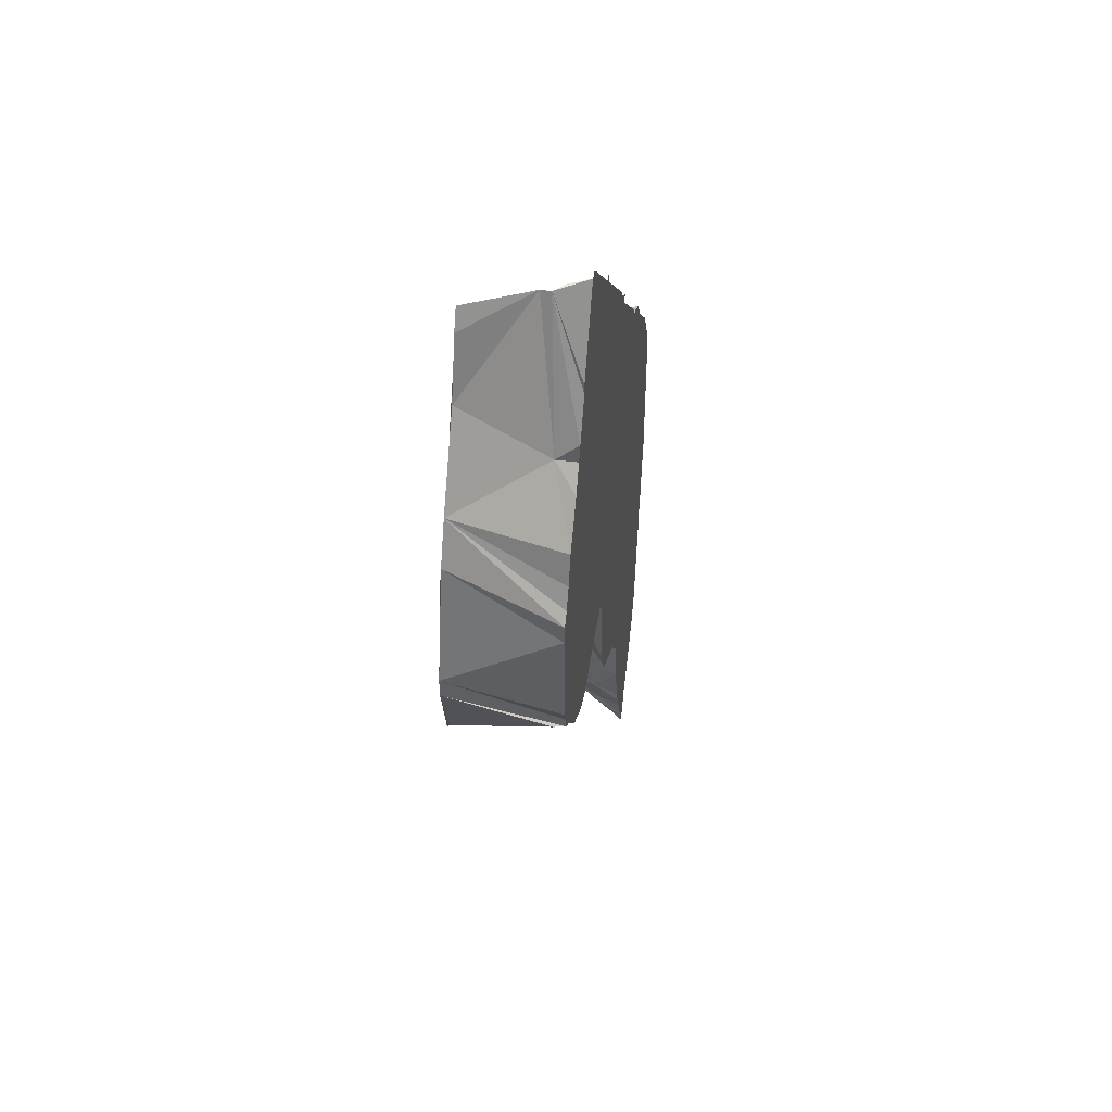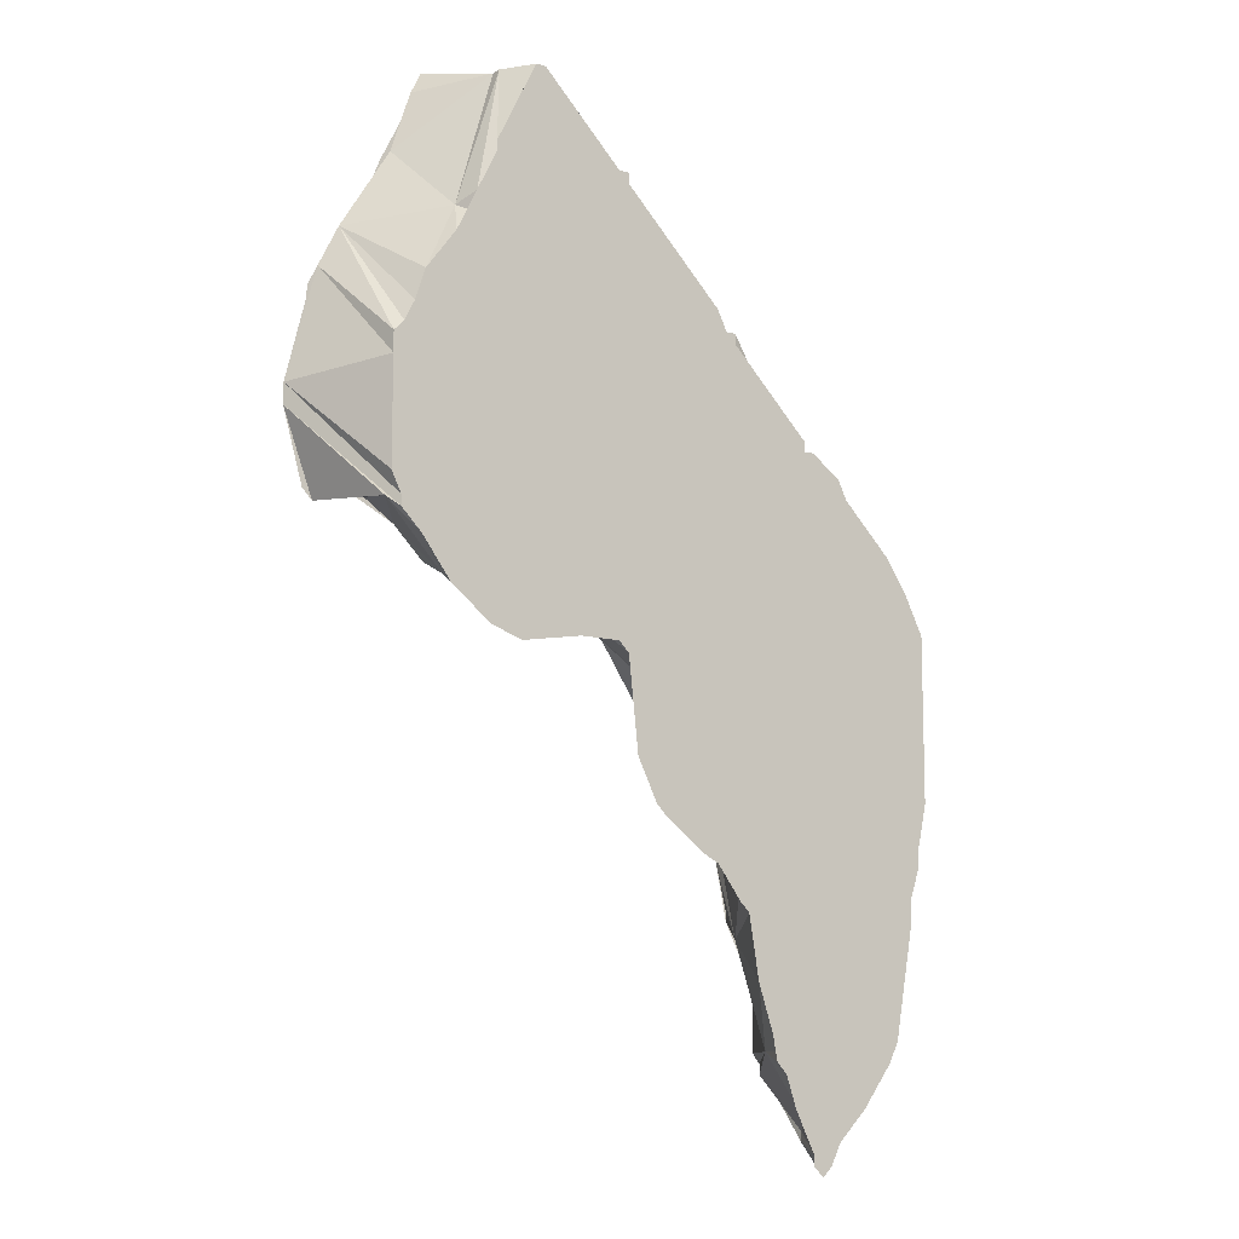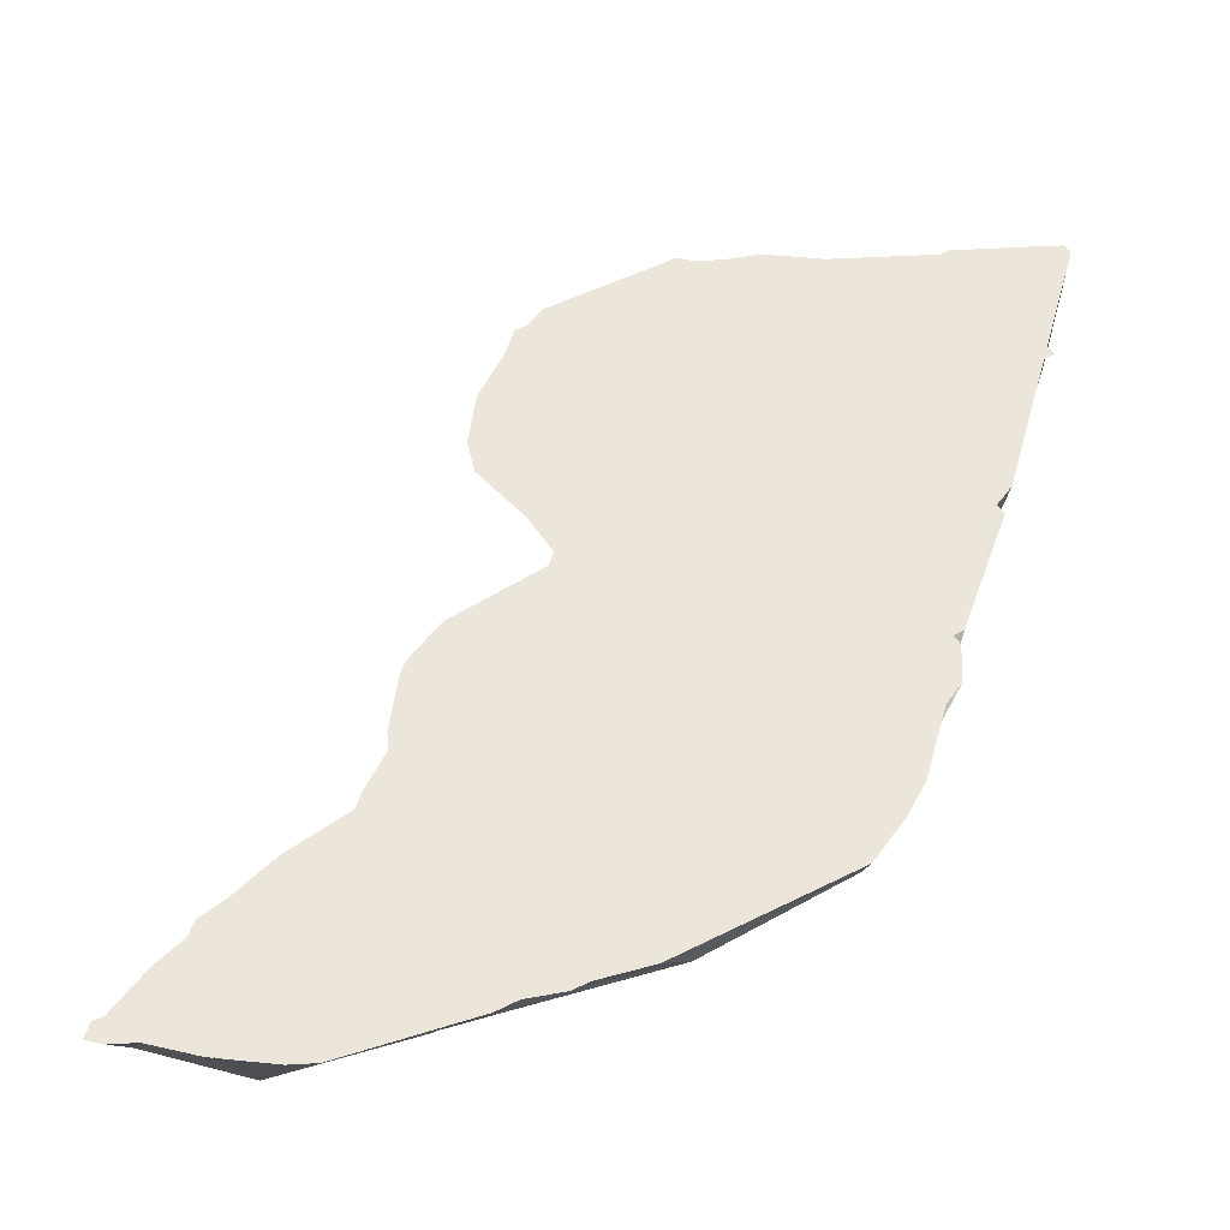
<metadata>
{"format":"obj","ext":"obj","renderer":"f3d","projection":"perspective","resolution":1024,"background":"white","views":[{"elev":48.2,"azim":-80.9,"up":"+Y"},{"elev":-10.7,"azim":-35.0,"up":"+Y"},{"elev":47.1,"azim":59.8,"up":"+Z"}]}
</metadata>
<code>
o Mesh 0
v 0.115 0.434 0.008
v 0.113 0.434 0.005
v 0.116 0.441 0
v 0.118 0.437 0.008
v 0.117 0.436 0.008
v 0.114 0.432 0.008
v 0.113 0.433 0.006
v 0.114 0.433 0.008
v 0.113 0.441 -0.001
v 0.113 0.435 0.005
v 0.113 0.44 -0.001
v 0.122 0.443 0.008
v 0.121 0.441 0.008
v 0.113 0.431 0.008
v 0.113 0.432 0.007
v 0.113 0.442 -0.002
v 0.114 0.444 -0.002
v 0.117 0.453 -0.001
v 0.115 0.446 -0.002
v 0.116 0.45 -0.002
v 0.117 0.453 -0.002
v 0.123 0.455 0.006
v 0.117 0.454 -0.002
v 0.124 0.454 0.008
v 0.123 0.45 0.008
v 0.122 0.446 0.008
v 0.118 0.466 -0.001
v 0.117 0.458 -0.002
v 0.118 0.459 -0.002
v 0.118 0.463 -0.002
v 0.118 0.466 -0.002
v 0.124 0.456 0.008
v 0.125 0.468 0.005
v 0.126 0.465 0.008
v 0.125 0.463 0.008
v 0.125 0.459 0.008
v 0.119 0.479 -0.001
v 0.118 0.467 -0.002
v 0.118 0.472 -0.002
v 0.119 0.476 -0.002
v 0.119 0.479 -0.002
v 0.126 0.468 0.008
v 0.126 0.467 0.008
v 0.125 0.481 0.006
v 0.119 0.48 -0.002
v 0.126 0.478 0.008
v 0.126 0.476 0.008
v 0.126 0.472 0.008
v 0.114 0.495 0.005
v 0.117 0.483 -0.002
v 0.117 0.485 -0.002
v 0.115 0.489 -0.002
v 0.113 0.493 -0.002
v 0.113 0.494 -0.002
v 0.126 0.481 0.008
v 0.126 0.48 0.008
v 0.116 0.495 0.008
v 0.117 0.493 0.008
v 0.121 0.489 0.008
v 0.122 0.488 0.008
v 0.124 0.485 0.008
v 0.109 0.498 -0.002
v 0.103 0.507 0.006
v 0.112 0.497 0.008
v 0.113 0.497 0.008
v 0.103 0.507 0.008
v 0.104 0.507 0.008
v 0.104 0.506 0.008
v 0.108 0.502 0.008
v 0.109 0.501 0.008
v 0.112 0.498 0.008
v 0.101 0.506 -0.002
v 0.109 0.499 -0.002
v 0.105 0.502 -0.002
v 0.104 0.503 -0.002
v 0.102 0.509 0.008
v 0.101 0.507 -0.002
v 0.1 0.507 -0.002
v 0.098 0.509 -0.002
v 0.092 0.519 0.007
v 0.092 0.519 0.008
v 0.096 0.515 0.008
v 0.1 0.511 0.008
v 0.087 0.517 -0.002
v 0.096 0.511 -0.002
v 0.091 0.514 -0.002
v 0.09 0.515 -0.002
v 0.091 0.52 0.008
v 0.092 0.52 0.008
v 0.081 0.528 0.006
v 0.08 0.528 0.005
v 0.082 0.528 0.008
v 0.083 0.528 0.008
v 0.087 0.524 0.008
v 0.085 0.52 -0.002
v 0.083 0.522 -0.002
v 0.081 0.524 -0.002
v 0.078 0.527 -0.002
v 0.08 0.528 0.004
v 0.077 0.528 -0.002
v 0.076 0.529 -0.002
v 0.068 0.487 0.007
v 0.071 0.489 -0.002
v 0.074 0.487 -0.002
v 0.076 0.482 0.003
v 0.071 0.484 0.008
v 0.07 0.485 0.008
v 0.069 0.486 0.008
v 0.063 0.496 -0.002
v 0.064 0.493 -0.002
v 0.065 0.489 -0.002
v 0.066 0.488 -0.002
v 0.069 0.487 0.008
v 0.07 0.489 -0.002
v 0.074 0.489 -0.002
v 0.076 0.485 -0.002
v 0.077 0.484 -0.002
v 0.078 0.477 0.008
v 0.074 0.48 0.008
v 0.074 0.481 0.008
v 0.074 0.485 0.008
v 0.074 0.489 0.008
v 0.07 0.489 0.008
v 0.068 0.489 0.008
v 0.063 0.498 -0.002
v 0.068 0.493 0.008
v 0.068 0.498 0.008
v 0.068 0.499 0.008
v 0.065 0.498 -0.002
v 0.065 0.493 -0.002
v 0.07 0.493 -0.002
v 0.074 0.493 -0.002
v 0.078 0.489 -0.002
v 0.078 0.485 -0.002
v 0.078 0.484 -0.002
v 0.083 0.484 -0.002
v 0.085 0.485 -0.002
v 0.086 0.484 0.001
v 0.081 0.476 0.008
v 0.078 0.48 0.008
v 0.078 0.485 0.008
v 0.078 0.489 0.008
v 0.074 0.493 0.008
v 0.07 0.493 0.008
v 0.066 0.509 -0.002
v 0.065 0.507 -0.002
v 0.065 0.506 -0.002
v 0.064 0.502 -0.002
v 0.068 0.501 0.008
v 0.07 0.498 0.008
v 0.07 0.502 0.008
v 0.069 0.502 0.008
v 0.065 0.502 -0.002
v 0.07 0.498 -0.002
v 0.074 0.498 -0.002
v 0.078 0.493 -0.002
v 0.083 0.489 -0.002
v 0.083 0.485 -0.002
v 0.087 0.485 -0.002
v 0.087 0.484 -0.002
v 0.09 0.483 -0.002
v 0.09 0.478 0.008
v 0.087 0.477 0.008
v 0.083 0.477 0.008
v 0.083 0.48 0.008
v 0.083 0.485 0.008
v 0.083 0.489 0.008
v 0.078 0.493 0.008
v 0.074 0.498 0.008
v 0.068 0.513 -0.002
v 0.067 0.511 -0.002
v 0.07 0.504 0.008
v 0.071 0.507 0.008
v 0.075 0.514 0.006
v 0.07 0.511 -0.002
v 0.07 0.507 -0.002
v 0.07 0.502 -0.002
v 0.074 0.502 0.008
v 0.074 0.502 -0.002
v 0.078 0.498 -0.002
v 0.083 0.493 -0.002
v 0.087 0.489 -0.002
v 0.091 0.485 -0.002
v 0.091 0.482 -0.002
v 0.094 0.48 -0.002
v 0.096 0.479 -0.002
v 0.098 0.475 0.002
v 0.092 0.476 0.008
v 0.091 0.477 0.008
v 0.091 0.48 0.008
v 0.087 0.48 0.008
v 0.087 0.485 0.008
v 0.087 0.489 0.008
v 0.083 0.493 0.008
v 0.078 0.498 0.008
v 0.073 0.521 -0.002
v 0.072 0.52 -0.002
v 0.07 0.515 -0.002
v 0.074 0.507 0.008
v 0.074 0.511 0.008
v 0.076 0.513 0.008
v 0.074 0.511 -0.002
v 0.074 0.507 -0.002
v 0.078 0.502 0.008
v 0.078 0.502 -0.002
v 0.083 0.498 -0.002
v 0.087 0.493 -0.002
v 0.091 0.489 -0.002
v 0.096 0.485 -0.002
v 0.096 0.48 -0.002
v 0.1 0.48 -0.002
v 0.1 0.476 -0.002
v 0.098 0.476 -0.002
v 0.1 0.473 -0.002
v 0.093 0.467 0.008
v 0.093 0.472 0.008
v 0.096 0.472 0.008
v 0.096 0.476 0.008
v 0.096 0.48 0.008
v 0.091 0.485 0.008
v 0.091 0.489 0.008
v 0.087 0.493 0.008
v 0.083 0.498 0.008
v 0.075 0.527 -0.002
v 0.074 0.524 -0.002
v 0.074 0.52 -0.002
v 0.074 0.515 -0.002
v 0.078 0.507 0.008
v 0.076 0.515 0.008
v 0.078 0.511 0.008
v 0.078 0.515 0.008
v 0.078 0.511 -0.002
v 0.078 0.507 -0.002
v 0.083 0.502 0.008
v 0.083 0.502 -0.002
v 0.087 0.498 -0.002
v 0.091 0.493 -0.002
v 0.096 0.489 -0.002
v 0.1 0.485 -0.002
v 0.104 0.48 -0.002
v 0.104 0.476 -0.002
v 0.104 0.472 -0.002
v 0.101 0.472 -0.002
v 0.099 0.463 0.005
v 0.101 0.467 -0.002
v 0.095 0.463 0.008
v 0.096 0.463 0.008
v 0.096 0.467 0.008
v 0.1 0.472 0.008
v 0.1 0.476 0.008
v 0.1 0.48 0.008
v 0.096 0.485 0.008
v 0.096 0.489 0.008
v 0.091 0.493 0.008
v 0.087 0.498 0.008
v 0.076 0.528 -0.002
v 0.078 0.524 -0.002
v 0.078 0.519 0.008
v 0.078 0.52 0.008
v 0.08 0.524 0.008
v 0.081 0.526 0.008
v 0.078 0.52 -0.002
v 0.078 0.515 -0.002
v 0.083 0.507 0.008
v 0.083 0.511 0.008
v 0.083 0.515 0.008
v 0.083 0.511 -0.002
v 0.083 0.507 -0.002
v 0.087 0.502 0.008
v 0.087 0.502 -0.002
v 0.091 0.498 -0.002
v 0.096 0.493 -0.002
v 0.1 0.489 -0.002
v 0.104 0.485 -0.002
v 0.109 0.48 -0.002
v 0.109 0.476 -0.002
v 0.109 0.472 -0.002
v 0.104 0.467 -0.002
v 0.104 0.465 -0.002
v 0.106 0.465 -0.002
v 0.107 0.462 0.001
v 0.1 0.459 0.008
v 0.096 0.462 0.008
v 0.1 0.463 0.008
v 0.1 0.467 0.008
v 0.104 0.472 0.008
v 0.104 0.476 0.008
v 0.104 0.48 0.008
v 0.1 0.485 0.008
v 0.1 0.489 0.008
v 0.096 0.493 0.008
v 0.091 0.498 0.008
v 0.083 0.52 0.008
v 0.083 0.524 0.008
v 0.083 0.52 -0.002
v 0.083 0.515 -0.002
v 0.087 0.507 0.008
v 0.087 0.511 0.008
v 0.087 0.515 0.008
v 0.087 0.511 -0.002
v 0.087 0.507 -0.002
v 0.091 0.502 0.008
v 0.091 0.502 -0.002
v 0.096 0.498 -0.002
v 0.1 0.493 -0.002
v 0.104 0.489 -0.002
v 0.109 0.485 -0.002
v 0.113 0.48 -0.002
v 0.113 0.476 -0.002
v 0.113 0.472 -0.002
v 0.109 0.467 -0.002
v 0.104 0.457 0.008
v 0.101 0.459 0.008
v 0.109 0.463 -0.002
v 0.107 0.463 -0.002
v 0.109 0.462 -0.002
v 0.104 0.459 0.008
v 0.104 0.463 0.008
v 0.104 0.467 0.008
v 0.109 0.472 0.008
v 0.109 0.476 0.008
v 0.109 0.48 0.008
v 0.104 0.485 0.008
v 0.104 0.489 0.008
v 0.1 0.493 0.008
v 0.096 0.498 0.008
v 0.087 0.52 0.008
v 0.087 0.515 -0.002
v 0.091 0.507 0.008
v 0.091 0.511 0.008
v 0.091 0.515 0.008
v 0.091 0.511 -0.002
v 0.091 0.507 -0.002
v 0.096 0.502 0.008
v 0.096 0.502 -0.002
v 0.1 0.498 -0.002
v 0.104 0.493 -0.002
v 0.109 0.489 -0.002
v 0.113 0.485 -0.002
v 0.117 0.48 -0.002
v 0.117 0.476 -0.002
v 0.117 0.472 -0.002
v 0.113 0.467 -0.002
v 0.108 0.452 0.002
v 0.105 0.454 0.008
v 0.104 0.455 0.008
v 0.113 0.463 -0.002
v 0.109 0.461 -0.002
v 0.109 0.459 -0.002
v 0.11 0.455 -0.002
v 0.109 0.459 0.008
v 0.109 0.463 0.008
v 0.109 0.467 0.008
v 0.113 0.472 0.008
v 0.113 0.476 0.008
v 0.113 0.48 0.008
v 0.109 0.485 0.008
v 0.109 0.489 0.008
v 0.104 0.493 0.008
v 0.1 0.498 0.008
v 0.096 0.507 0.008
v 0.096 0.511 0.008
v 0.096 0.507 -0.002
v 0.1 0.502 0.008
v 0.1 0.502 -0.002
v 0.104 0.498 -0.002
v 0.109 0.493 -0.002
v 0.113 0.489 -0.002
v 0.117 0.467 -0.002
v 0.106 0.448 0.008
v 0.106 0.45 0.008
v 0.109 0.45 0.008
v 0.109 0.454 0.008
v 0.117 0.463 -0.002
v 0.113 0.459 -0.002
v 0.11 0.454 -0.002
v 0.112 0.451 -0.002
v 0.113 0.454 -0.002
v 0.113 0.459 0.008
v 0.113 0.463 0.008
v 0.113 0.467 0.008
v 0.117 0.472 0.008
v 0.117 0.476 0.008
v 0.117 0.48 0.008
v 0.113 0.485 0.008
v 0.113 0.489 0.008
v 0.109 0.493 0.008
v 0.104 0.498 0.008
v 0.1 0.507 0.008
v 0.104 0.502 0.008
v 0.104 0.502 -0.002
v 0.109 0.442 0.005
v 0.108 0.442 0.008
v 0.107 0.446 0.008
v 0.109 0.446 0.008
v 0.113 0.45 0.008
v 0.113 0.454 0.008
v 0.117 0.459 -0.002
v 0.112 0.45 -0.002
v 0.113 0.448 -0.002
v 0.113 0.447 -0.002
v 0.113 0.45 -0.002
v 0.117 0.459 0.008
v 0.117 0.463 0.008
v 0.117 0.467 0.008
v 0.122 0.472 0.008
v 0.122 0.476 0.008
v 0.122 0.48 0.008
v 0.117 0.485 0.008
v 0.117 0.489 0.008
v 0.113 0.493 0.008
v 0.109 0.498 0.008
v 0.109 0.44 0.008
v 0.108 0.441 0.008
v 0.109 0.441 0.008
v 0.113 0.446 0.008
v 0.117 0.45 0.008
v 0.117 0.454 0.008
v 0.113 0.446 -0.002
v 0.122 0.459 0.008
v 0.122 0.463 0.008
v 0.122 0.467 0.008
v 0.122 0.485 0.008
v 0.111 0.436 0.008
v 0.11 0.437 0.008
v 0.113 0.441 0.008
v 0.117 0.446 0.008
v 0.122 0.45 0.008
v 0.122 0.454 0.008
v 0.112 0.433 0.008
v 0.113 0.433 0.008
v 0.113 0.437 0.008
v 0.117 0.441 0.008
v 0.112 0.432 0.008
v 0.117 0.437 0.008
f 1 2 3 4 5
f 6 7 2 1 8
f 9 3 2 10 11
f 4 3 12 13
f 7 6 14 15
f 3 9 16 17
f 12 3 18
f 3 17 19 20 21 18
f 12 18 22
f 23 18 21
f 12 22 24 25 26
f 22 18 27
f 18 23 28 29 30 31 27
f 24 22 32
f 22 27 33
f 32 22 33 34 35 36
f 33 27 37
f 27 31 38 39 40 41 37
f 34 33 42 43
f 33 37 44
f 45 37 41
f 42 33 44 46 47 48
f 44 37 49
f 37 45 50 51 52 53 54 49
f 46 44 55 56
f 44 49 57 58 59 60 61
f 49 54 62 63
f 55 44 61
f 57 49 64 65
f 49 63 66 67 68 69 70 71 64
f 72 63 62 73 74 75
f 66 63 76
f 63 72 77 78 79 80
f 63 80 81 82 83 76
f 84 80 79 85 86 87
f 81 80 88 89
f 90 80 84 91
f 80 90 92 93 94 88
f 84 95 96 97 98 99 91
f 99 98 100 101
f 102 103 104 105 106 107 108
f 109 110 111 112 102 108 113
f 102 112 114 103
f 114 115 104 103
f 105 104 116 117
f 106 105 118 119 120
f 120 121 107 106
f 107 121 122 123
f 107 123 124 113 108
f 125 109 113 124 126 127 128
f 125 129 130 110 109
f 110 130 111
f 111 130 131 114
f 112 111 114
f 131 132 115 114
f 104 115 133 134 116
f 105 117 135 136 137 138
f 116 134 135 117
f 118 105 138 139
f 118 140 119
f 119 140 141 121 120
f 121 141 142 122
f 123 122 143 144
f 124 123 144 126
f 145 146 147 148 125 128 149
f 126 144 150 127
f 127 150 151 152 149 128
f 148 153 129 125
f 129 154 131 130
f 154 155 132 131
f 132 156 133 115
f 133 157 158 134
f 135 134 158 136
f 158 159 160 137 136
f 138 137 160 161
f 139 138 162 163 164
f 164 165 140 118 139
f 140 165 166 141
f 141 166 167 142
f 122 142 168 143
f 144 143 169 150
f 170 171 145 149 152 172 173 174
f 171 175 176 146 145
f 146 176 177 153 147
f 147 153 148
f 150 169 178 151
f 152 151 172
f 153 177 154 129
f 177 179 155 154
f 155 180 156 132
f 156 181 157 133
f 157 182 159 158
f 159 183 184 161 160
f 138 161 184 185 186 187
f 138 187 188 189 162
f 189 190 191 163 162
f 163 191 165 164
f 165 191 192 166
f 166 192 193 167
f 142 167 194 168
f 143 168 195 169
f 196 197 198 170 174
f 198 175 171 170
f 151 178 199 173 172
f 174 173 200 201
f 175 202 203 176
f 176 203 179 177
f 169 195 204 178
f 179 205 180 155
f 180 206 181 156
f 181 207 182 157
f 182 208 183 159
f 184 183 209 210 185
f 185 210 186
f 210 211 212 213 186
f 214 187 186 213
f 188 187 215 216
f 216 217 218 188
f 188 218 219 190 189
f 191 190 220 192
f 192 220 221 193
f 167 193 222 194
f 168 194 223 195
f 99 224 225 196 174 91
f 225 226 197 196
f 197 226 227 198
f 198 227 202 175
f 178 204 228 199
f 173 199 200
f 201 229 174
f 200 199 228 230
f 200 230 231 229 201
f 202 232 233 203
f 203 233 205 179
f 195 223 234 204
f 205 235 206 180
f 206 236 207 181
f 207 237 208 182
f 208 238 209 183
f 209 239 211 210
f 211 240 241 212
f 213 212 214
f 212 241 242 243 214
f 244 187 214 243 245
f 215 187 244 246
f 246 247 248 215
f 215 248 217 216
f 217 249 250 218
f 218 250 251 219
f 190 219 252 220
f 220 252 253 221
f 193 221 254 222
f 194 222 255 223
f 101 256 224 99
f 256 100 98 257 225 224
f 91 174 229 258 259 260 261
f 225 257 262 226
f 226 262 263 227
f 227 263 232 202
f 204 234 264 228
f 228 264 265 230
f 230 265 266 231
f 229 231 258
f 232 267 268 233
f 233 268 235 205
f 223 255 269 234
f 235 270 236 206
f 236 271 237 207
f 237 272 238 208
f 238 273 239 209
f 239 274 240 211
f 240 275 276 241
f 241 276 277 242
f 243 242 278 245
f 244 245 279 280 281
f 245 278 279
f 246 244 282 283
f 283 247 246
f 247 284 285 248
f 248 285 249 217
f 249 286 287 250
f 250 287 288 251
f 219 251 289 252
f 252 289 290 253
f 221 253 291 254
f 222 254 292 255
f 100 256 101
f 97 257 98
f 258 231 266 293 259
f 259 293 294 260
f 92 261 260 294 93
f 91 261 92 90
f 96 295 262 257 97
f 262 295 296 263
f 263 296 267 232
f 234 269 297 264
f 264 297 298 265
f 265 298 299 266
f 267 300 301 268
f 268 301 270 235
f 255 292 302 269
f 270 303 271 236
f 271 304 272 237
f 272 305 273 238
f 273 306 274 239
f 274 307 275 240
f 275 308 309 276
f 276 309 310 277
f 242 277 311 278
f 282 244 281 312 313
f 278 311 314 315 280 279
f 316 281 280 315
f 313 317 318 284 282
f 282 284 247 283
f 284 318 319 285
f 285 319 286 249
f 286 320 321 287
f 287 321 322 288
f 251 288 323 289
f 289 323 324 290
f 253 290 325 291
f 254 291 326 292
f 266 299 327 293
f 94 294 293 327
f 93 294 94
f 95 295 96
f 84 328 296 295 95
f 296 328 300 267
f 269 302 329 297
f 297 329 330 298
f 298 330 331 299
f 300 332 333 301
f 301 333 303 270
f 292 326 334 302
f 303 335 304 271
f 304 336 305 272
f 305 337 306 273
f 306 338 307 274
f 307 339 308 275
f 308 340 341 309
f 309 341 342 310
f 277 310 343 311
f 312 281 344 345 346
f 346 317 313 312
f 311 343 347 314
f 315 314 348 316
f 344 281 316 348 349 350
f 317 351 352 318
f 318 352 353 319
f 319 353 320 286
f 320 354 355 321
f 321 355 356 322
f 288 322 357 323
f 323 357 358 324
f 290 324 359 325
f 291 325 360 326
f 299 331 88 327
f 327 88 94
f 87 328 84
f 86 332 300 328 87
f 302 334 361 329
f 329 361 362 330
f 330 362 82 331
f 332 85 363 333
f 333 363 335 303
f 326 360 364 334
f 335 365 336 304
f 336 366 337 305
f 337 367 338 306
f 338 368 339 307
f 50 340 308 339 51
f 340 45 41 40 341
f 39 342 341 40
f 310 342 369 343
f 345 344 370 371
f 371 372 373 345
f 345 373 351 317 346
f 343 369 374 347
f 348 314 347 375 349
f 344 350 376 377
f 349 375 378 376 350
f 351 379 380 352
f 352 380 381 353
f 353 381 354 320
f 354 382 383 355
f 355 383 384 356
f 322 356 385 357
f 357 385 386 358
f 324 358 387 359
f 325 359 388 360
f 331 82 81 89 88
f 85 332 86
f 334 364 389 361
f 361 389 83 362
f 82 362 83
f 85 79 78 363
f 363 78 365 335
f 360 388 390 364
f 365 391 366 336
f 366 62 367 337
f 53 368 338 367
f 51 339 368 52
f 45 340 50
f 38 369 342 39
f 370 344 392 393 394
f 394 395 372 371 370
f 372 396 397 373
f 373 397 379 351
f 369 38 31 30 374
f 347 374 398 375
f 392 344 377 399 400 401
f 376 378 402 399 377
f 23 378 375 398 28
f 379 403 404 380
f 380 404 405 381
f 381 405 382 354
f 382 406 407 383
f 383 407 408 384
f 356 384 409 385
f 385 409 410 386
f 358 386 411 387
f 359 387 412 388
f 67 389 364 390 68
f 389 67 66 76 83
f 78 77 72 75 391 365
f 69 390 388 412 70
f 73 62 366 391 74
f 62 54 53 367
f 52 368 53
f 392 413 414 393
f 414 415 395 394 393
f 395 416 396 372
f 396 417 418 397
f 397 418 403 379
f 29 398 374 30
f 392 401 419 16 9 11
f 399 402 400
f 19 419 401 400 402 20
f 378 23 21 20 402
f 28 398 29
f 403 420 421 404
f 404 421 422 405
f 405 422 406 382
f 406 48 47 407
f 56 408 407 47
f 384 408 423 409
f 59 410 409 423 60
f 58 411 386 410
f 387 411 65 64 71 412
f 68 390 69
f 74 391 75
f 70 412 71
f 413 392 424 425
f 413 415 414
f 415 426 416 395
f 416 427 417 396
f 417 428 429 418
f 418 429 420 403
f 10 430 424 392 11
f 419 19 17 16
f 35 421 420 36
f 421 35 34 43 422
f 422 43 48 406
f 408 56 55 61 423
f 47 46 56
f 58 410 59
f 423 61 60
f 411 58 57 65
f 430 431 432 425 424
f 425 432 426 415 413
f 426 433 427 416
f 427 26 428 417
f 428 25 24 429
f 429 24 32 36 420
f 430 10 2 7 15 434
f 43 42 48
f 14 431 430 434
f 431 8 1 5 435 432
f 432 435 433 426
f 433 13 12 26 427
f 25 428 26
f 14 434 15
f 8 431 14 6
f 4 435 5
f 13 433 435 4

</code>
